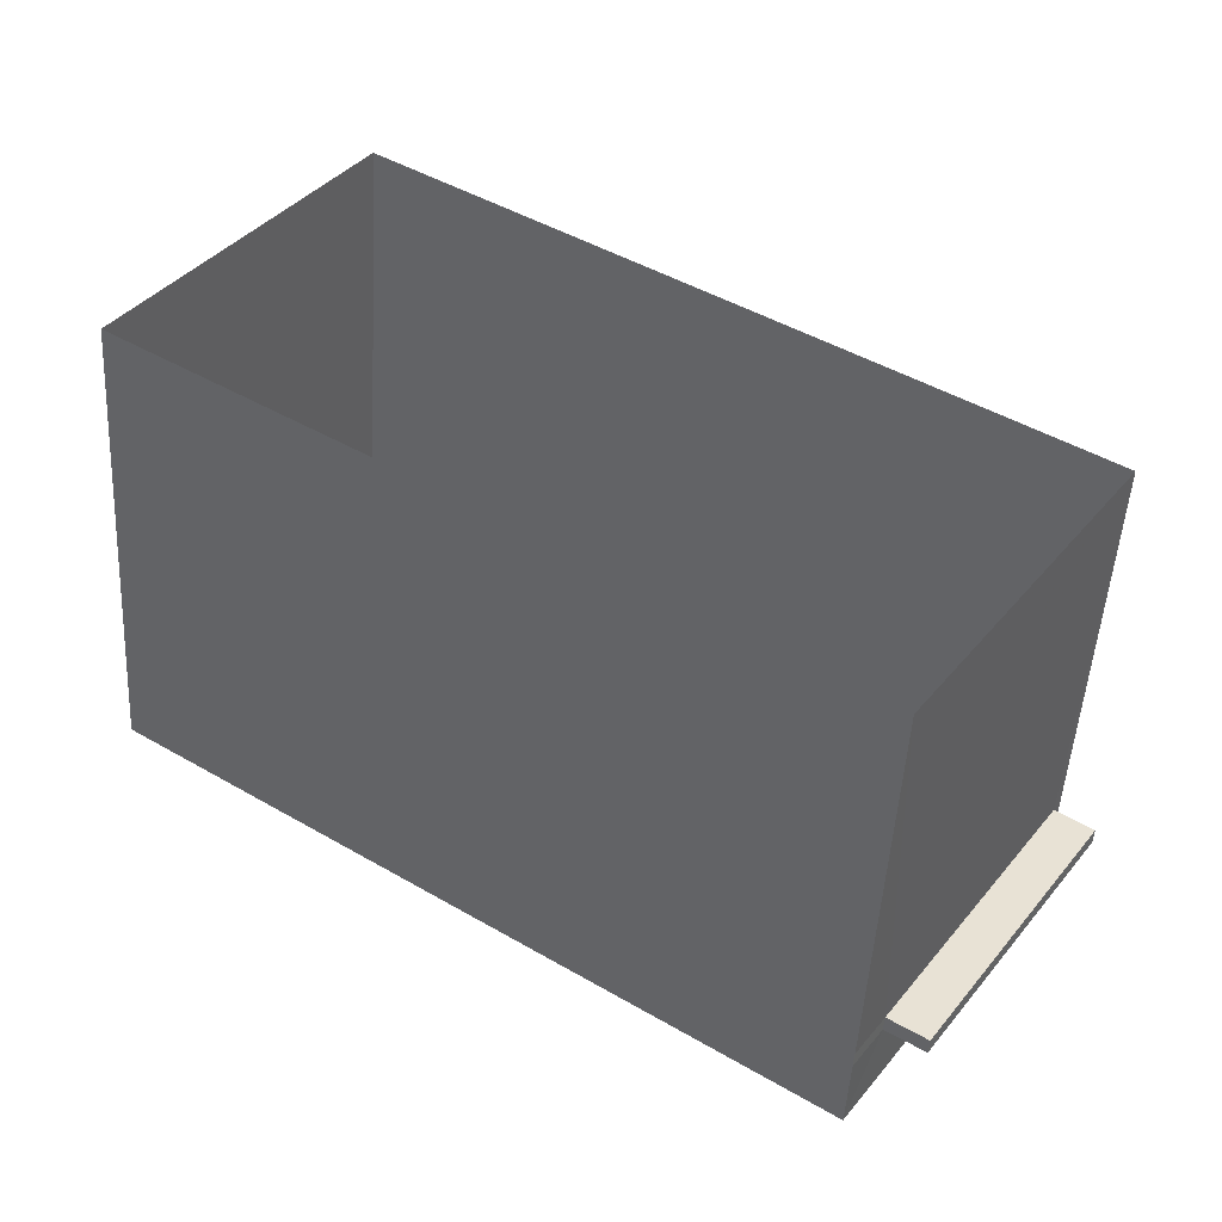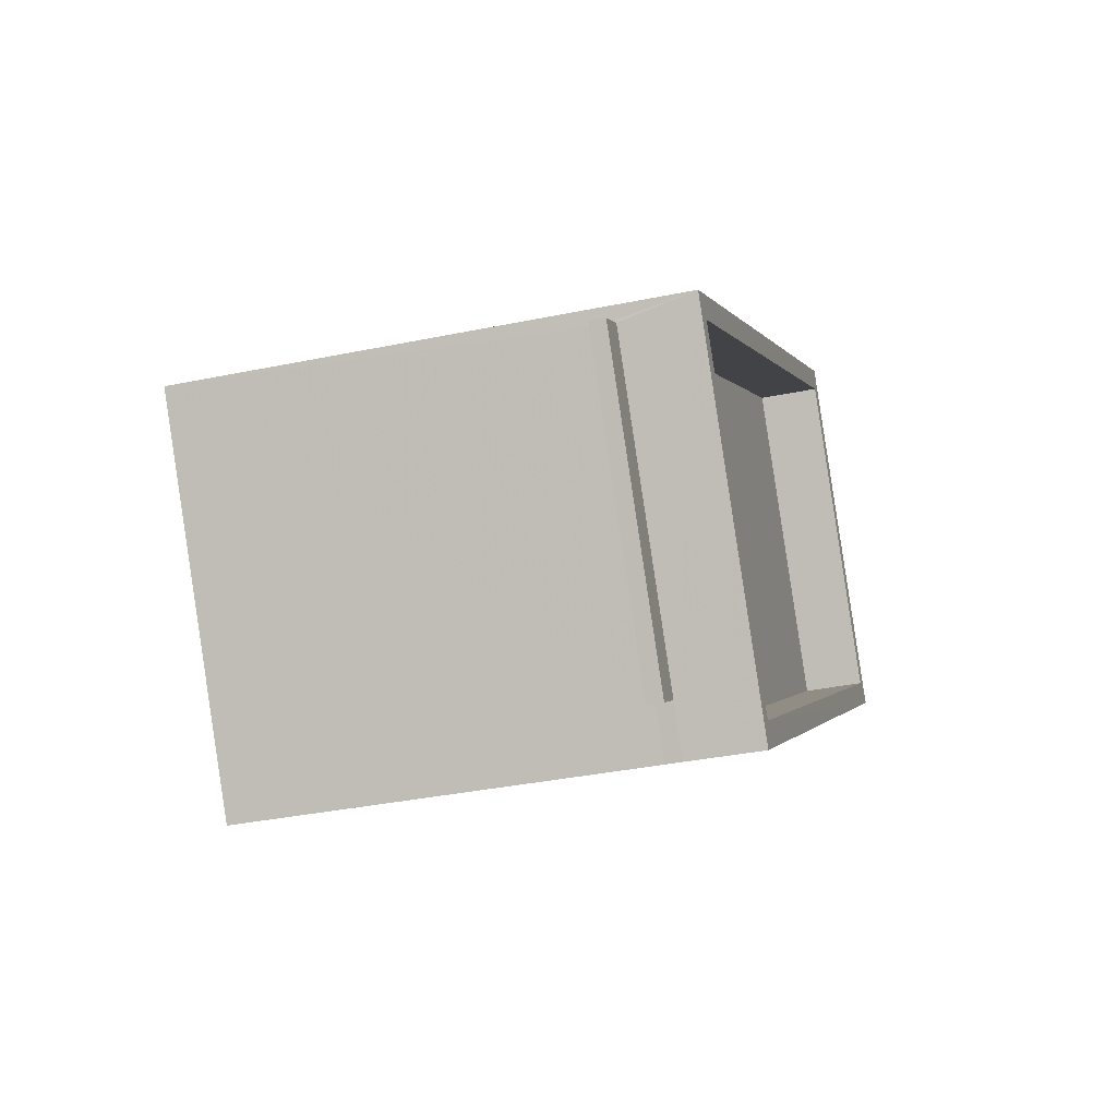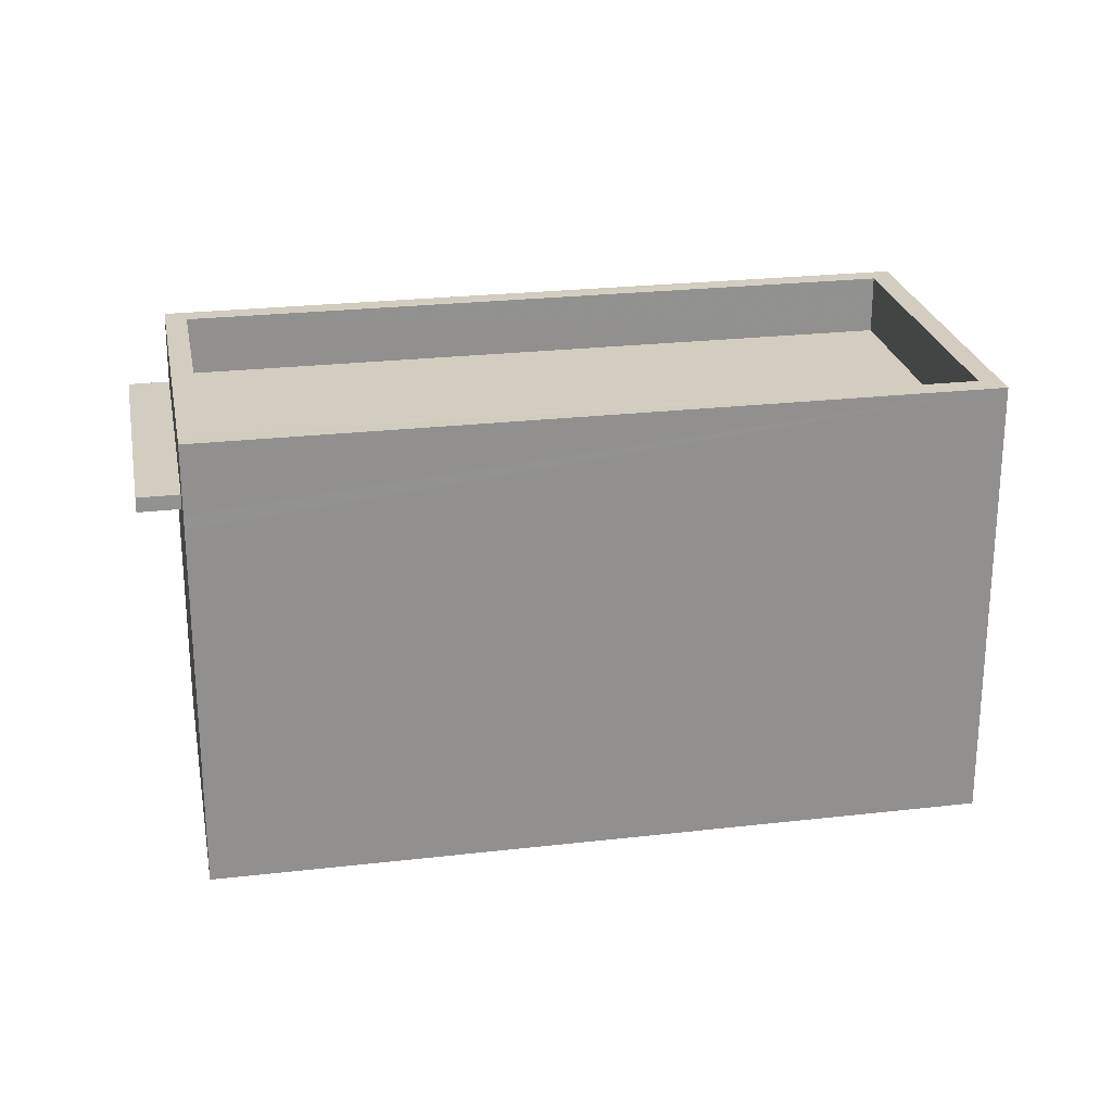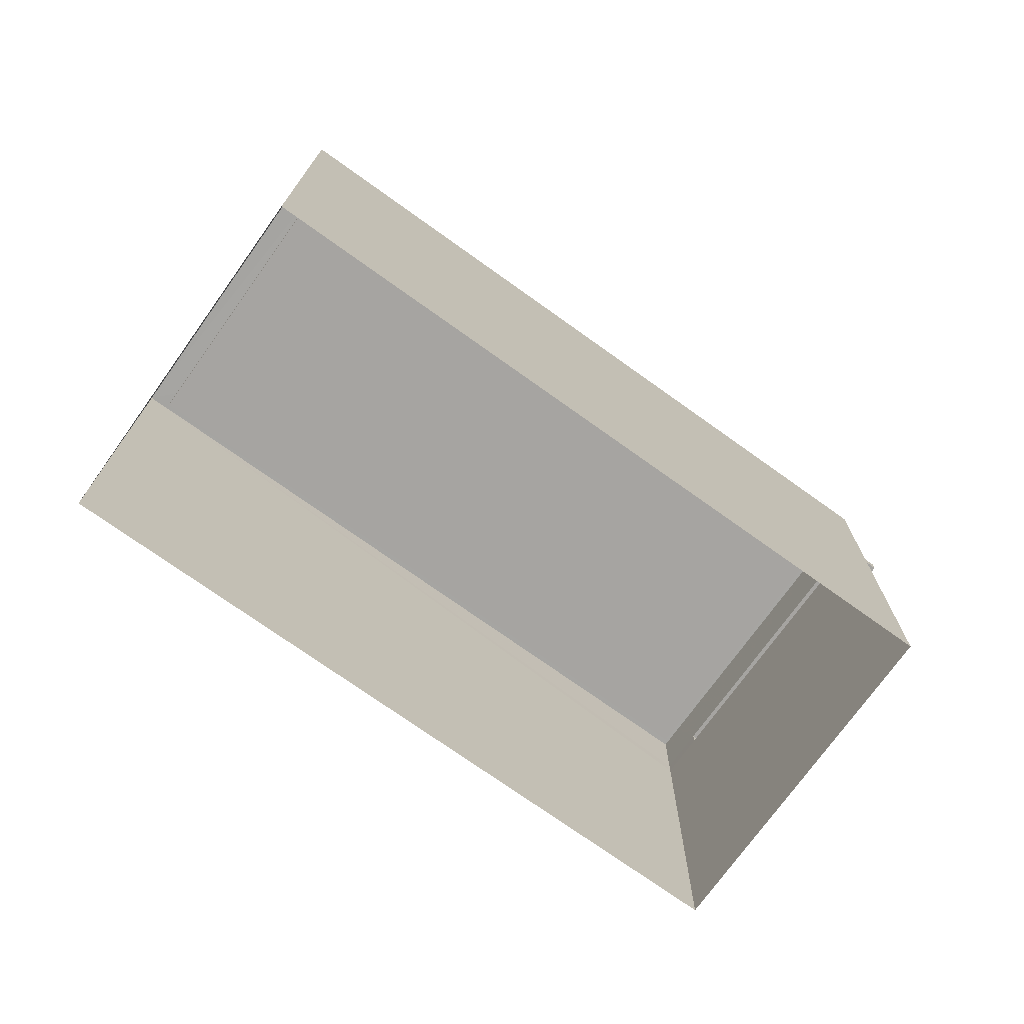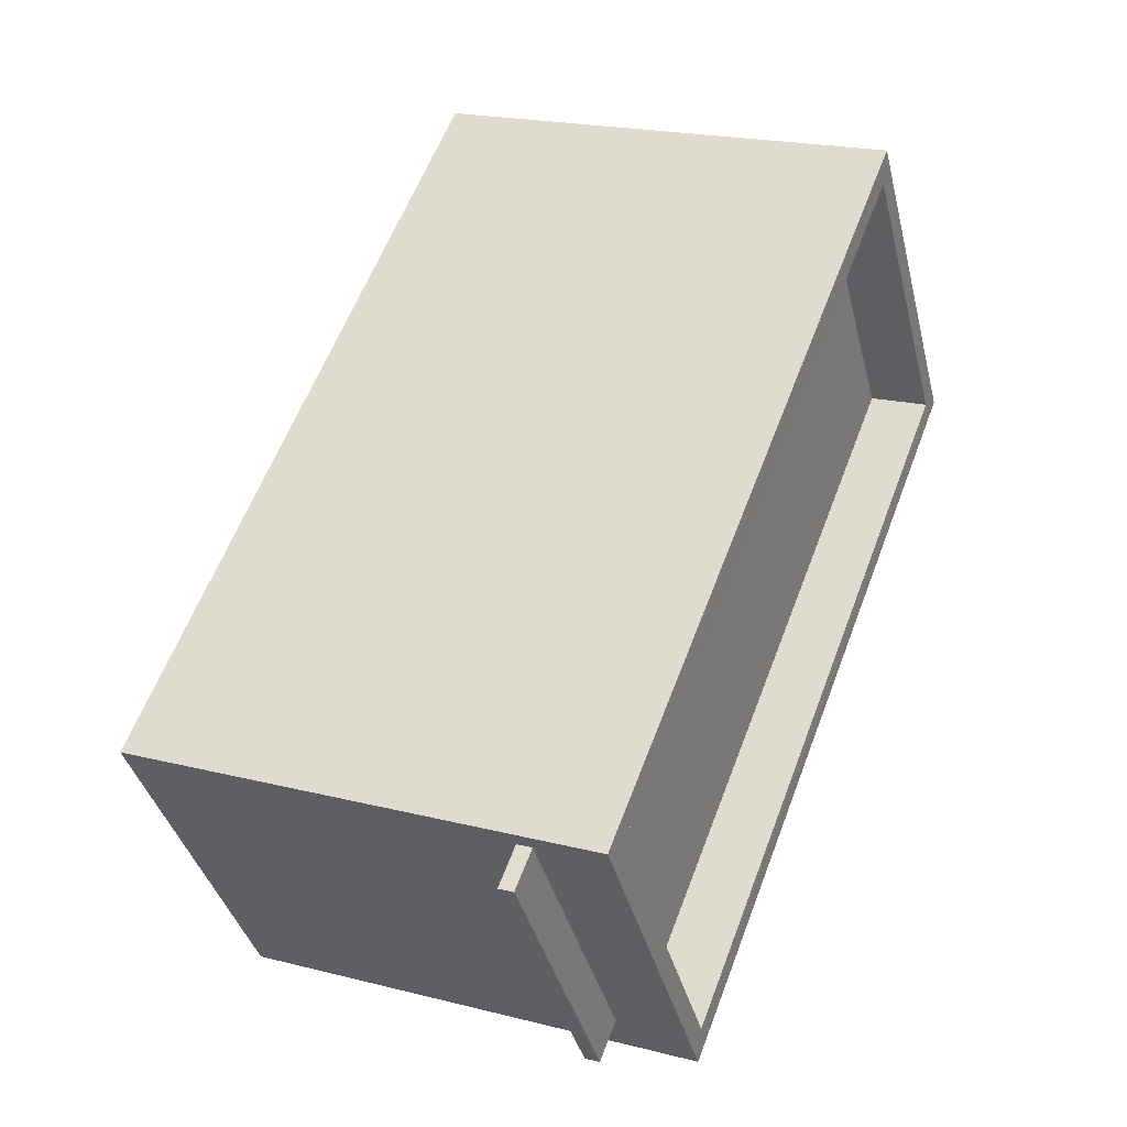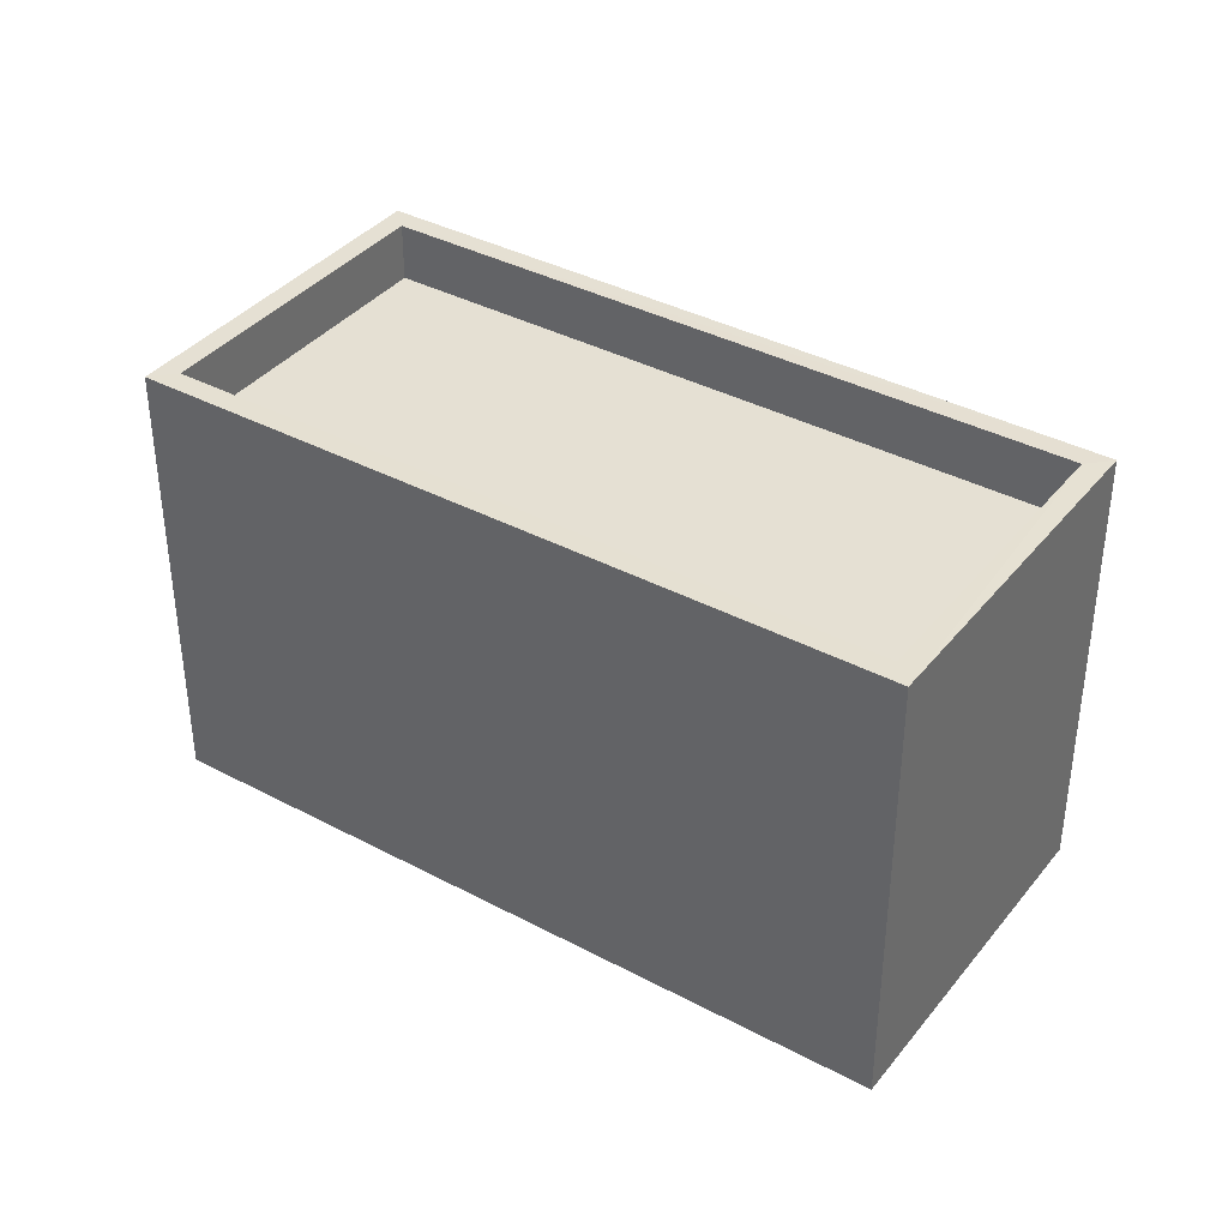
<metadata>
{"format":"obj","ext":"obj","renderer":"f3d","projection":"perspective","resolution":1024,"background":"white","views":[{"elev":-49.8,"azim":176.7,"up":"+Y"},{"elev":-35.6,"azim":-74.7,"up":"+Y"},{"elev":24.6,"azim":23.4,"up":"+Z"},{"elev":-73.5,"azim":178.5,"up":"+Z"},{"elev":20.8,"azim":-65.3,"up":"+Y"},{"elev":37.9,"azim":68.2,"up":"+Z"}]}
</metadata>
<code>
v -8.822e+04 -9.886e+04 9.592
v -8.823e+04 -9.886e+04 9.591
v -8.823e+04 -9.886e+04 9.591
v -8.823e+04 -9.885e+04 9.592
v -8.823e+04 -9.886e+04 14.66
v -8.823e+04 -9.886e+04 14.66
v -8.824e+04 -9.886e+04 14.66
v -8.823e+04 -9.886e+04 14.66
v -8.823e+04 -9.886e+04 14.86
v -8.824e+04 -9.886e+04 14.86
v -8.823e+04 -9.886e+04 14.86
v -8.823e+04 -9.886e+04 14.86
v -8.823e+04 -9.886e+04 15.8
v -8.823e+04 -9.886e+04 15.8
v -8.823e+04 -9.886e+04 15.8
v -8.822e+04 -9.886e+04 15.8
v -8.823e+04 -9.885e+04 15.8
v -8.823e+04 -9.885e+04 15.8
v -8.822e+04 -9.886e+04 15.8
v -8.823e+04 -9.886e+04 15.8
v -8.822e+04 -9.886e+04 15
v -8.823e+04 -9.885e+04 15
v -8.823e+04 -9.886e+04 15
v -8.823e+04 -9.886e+04 15
v -8.823e+04 -9.886e+04 14.66
v -8.823e+04 -9.886e+04 14.86
f 1 2 3
f 4 1 3
f 5 6 7
f 8 5 7
f 9 10 11
f 9 12 10
f 13 14 15
f 16 17 18
f 19 16 18
f 17 14 20
f 20 14 13
f 18 17 20
f 21 22 23
f 24 21 23
f 13 15 16
f 19 13 16
f 9 11 6
f 5 9 6
f 6 10 7
f 6 11 10
f 12 7 10
f 12 8 7
f 2 25 5
f 3 2 5
f 3 8 14
f 9 26 15
f 9 15 14
f 3 5 8
f 12 9 14
f 8 12 14
f 14 4 3
f 14 17 4
f 16 1 4
f 17 16 4
f 2 1 25
f 1 16 25
f 25 16 26
f 16 15 26
f 5 25 26
f 9 5 26
f 20 24 23
f 20 13 24
f 20 23 22
f 18 20 22
f 19 22 21
f 19 18 22
f 19 21 24
f 13 19 24

</code>
